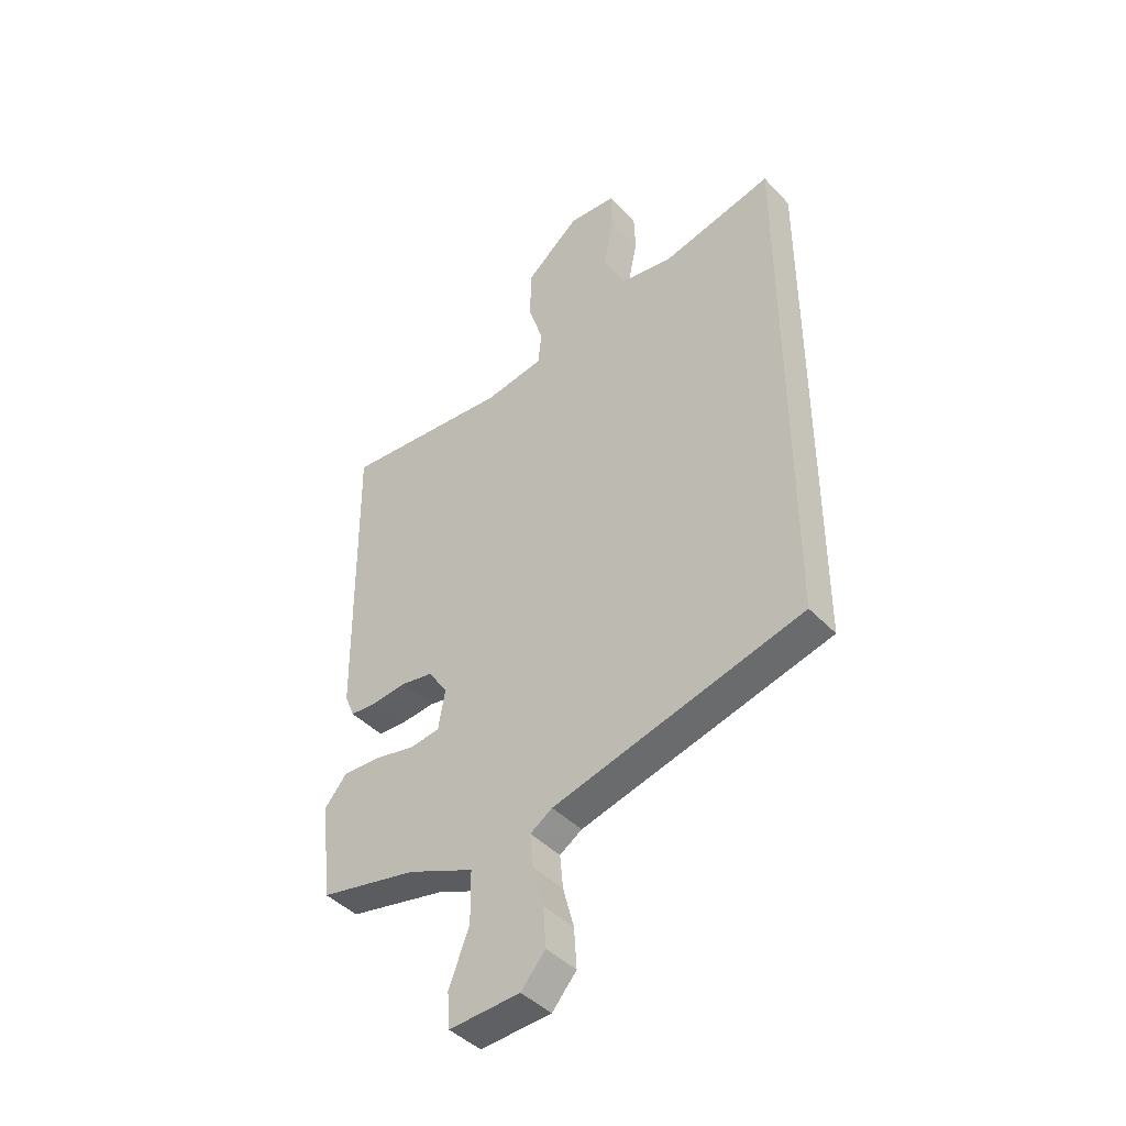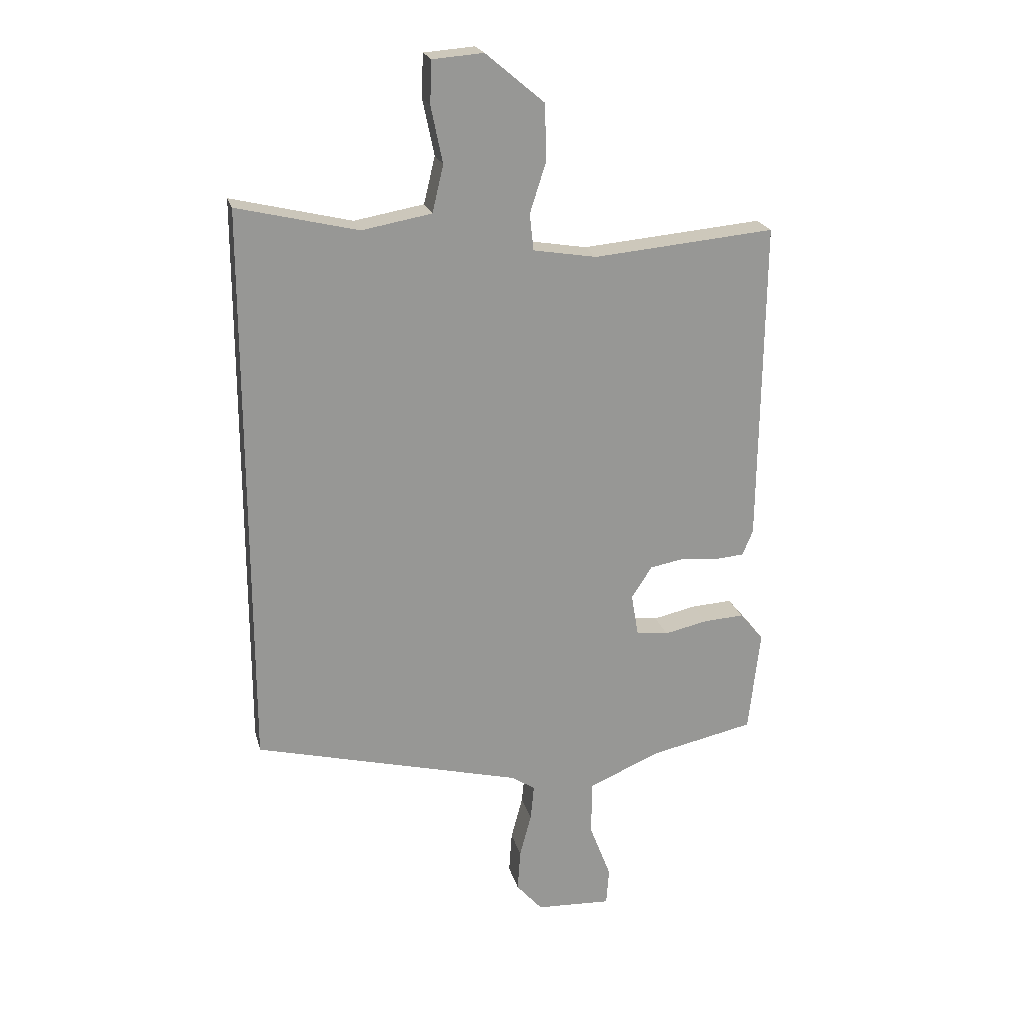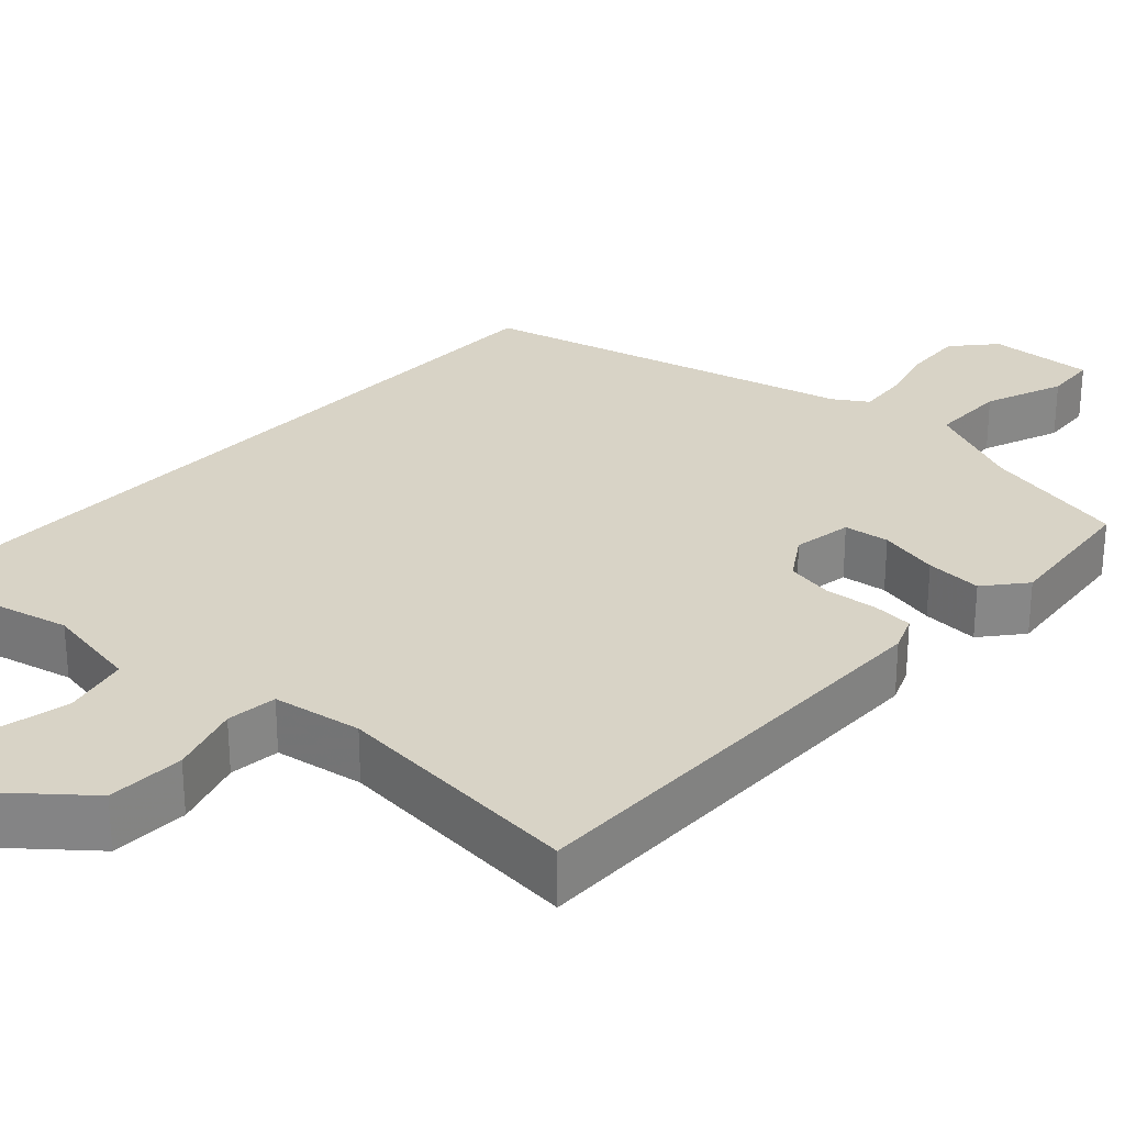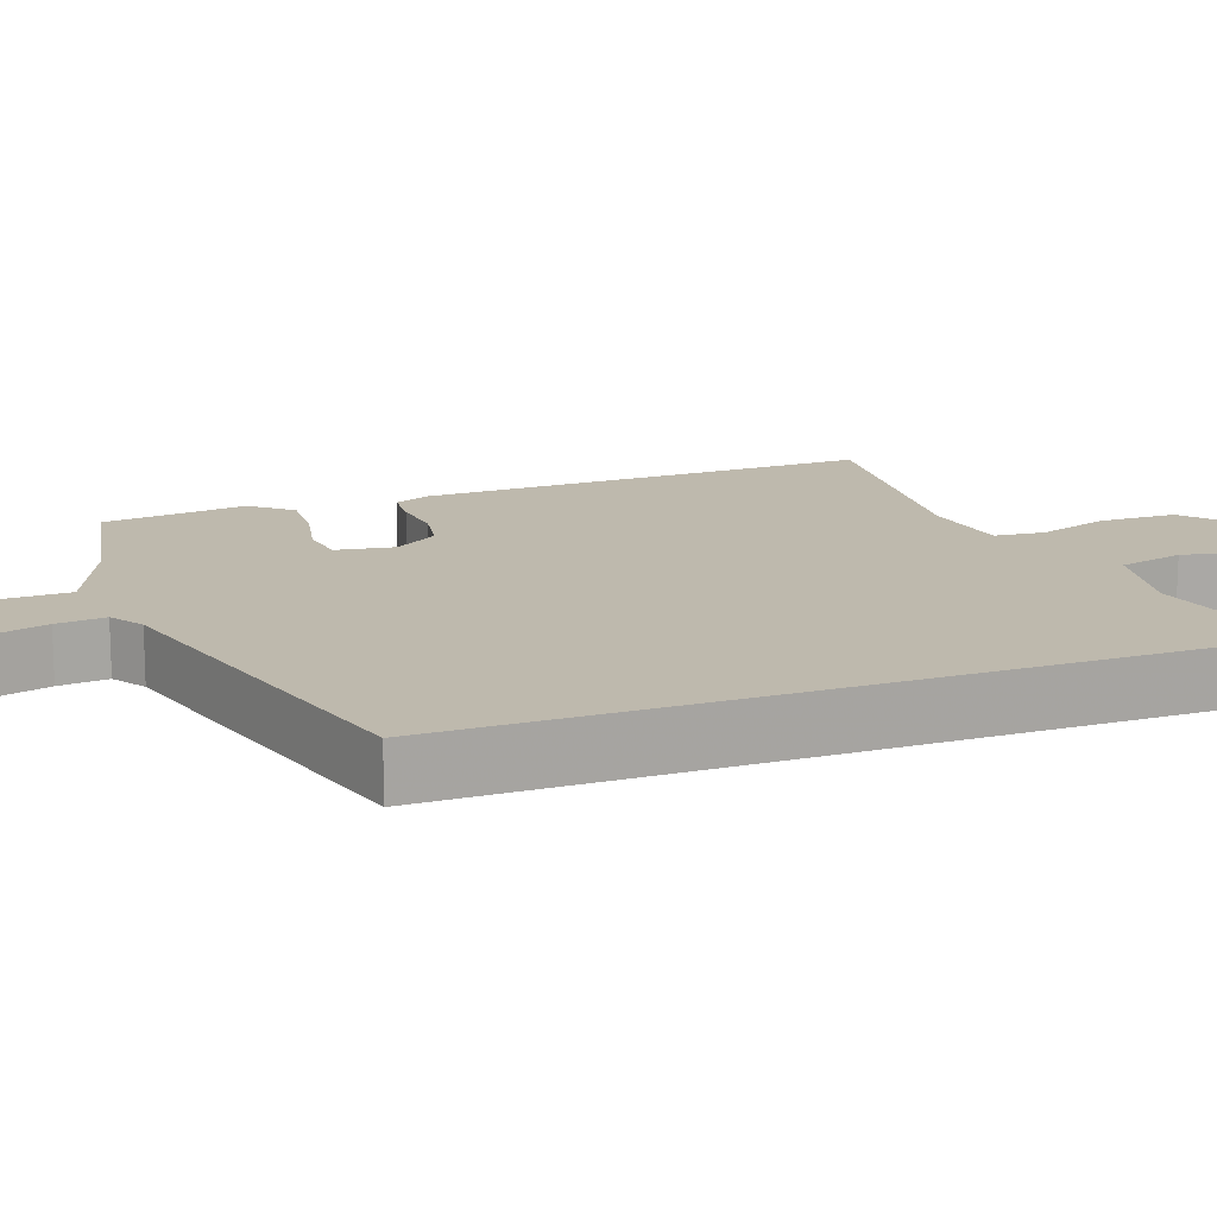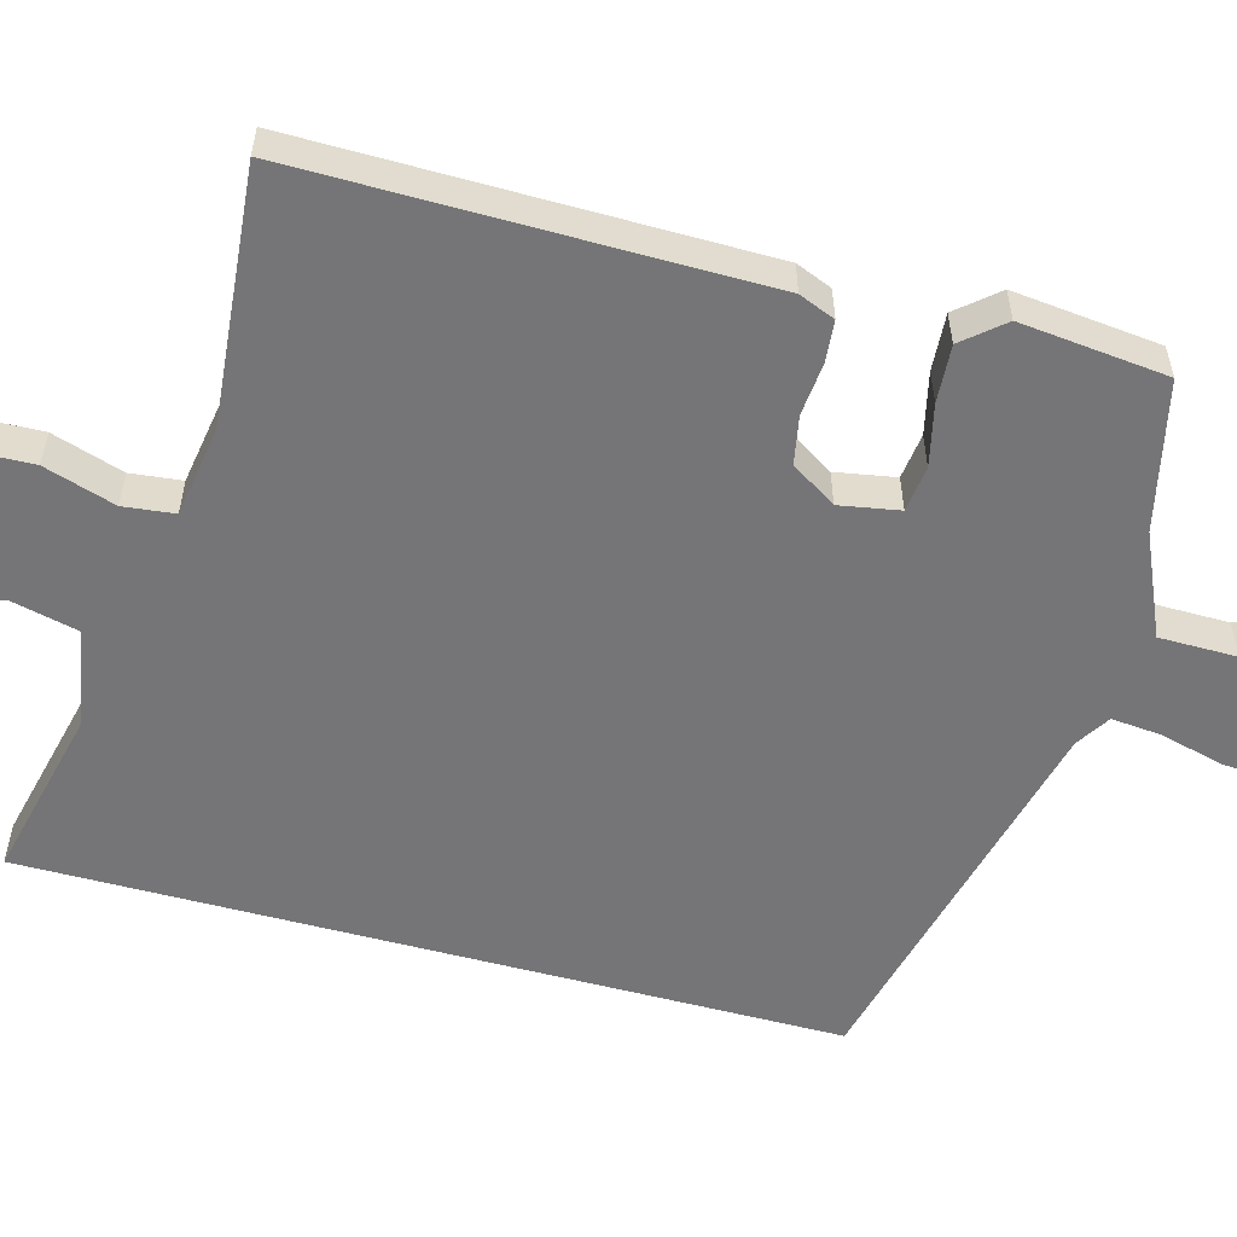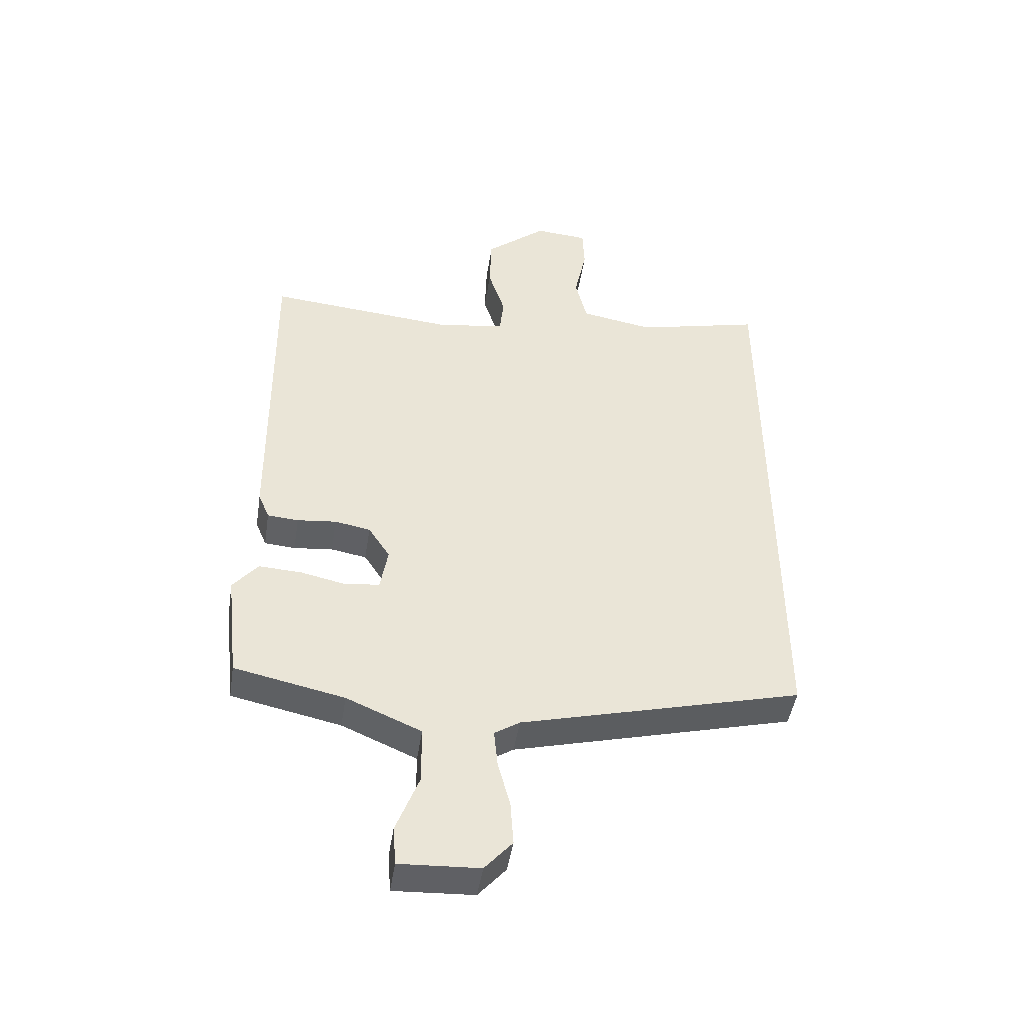
<metadata>
{"format":"obj","ext":"obj","renderer":"f3d","projection":"perspective","resolution":1024,"background":"white","views":[{"elev":-43.5,"azim":-140.3,"up":"+Z"},{"elev":21.9,"azim":-14.0,"up":"+Z"},{"elev":28.1,"azim":42.9,"up":"+Y"},{"elev":15.2,"azim":-110.4,"up":"+Y"},{"elev":-56.6,"azim":75.0,"up":"+Y"},{"elev":-46.5,"azim":171.2,"up":"+Z"}]}
</metadata>
<code>
v -0.5 0.07 -0.42
v -0.5 0.07 0.602
v -0.284 0.07 0.55
v -0.159 0.07 0.572
v -0.139 0.07 0.656
v -0.16 0.07 0.757
v -0.157 0.07 0.833
v -0.066 0.07 0.84
v 0.039 0.07 0.752
v 0.042 0.07 0.652
v 0.013 0.07 0.561
v 0.02 0.07 0.496
v 0.134 0.07 0.477
v 0.459 0.07 0.506
v 0.452 0.07 -0.077
v 0.433 0.07 -0.123
v 0.38 0.07 -0.127
v 0.313 0.07 -0.12
v 0.252 0.07 -0.131
v 0.215 0.07 -0.188
v 0.228 0.07 -0.264
v 0.286 0.07 -0.272
v 0.364 0.07 -0.255
v 0.437 0.07 -0.251
v 0.48 0.07 -0.303
v 0.459 0.07 -0.49
v 0.271 0.07 -0.53
v 0.143 0.07 -0.585
v 0.142 0.07 -0.684
v 0.181 0.07 -0.786
v 0.176 0.07 -0.853
v 0.04 0.07 -0.846
v -0.007 0.07 -0.792
v -0.002 0.07 -0.716
v 0.019 0.07 -0.637
v 0.025 0.07 -0.573
v -0.018 0.07 -0.545
v -0.5 0 -0.42
v -0.5 0 0.602
v -0.284 0 0.55
v -0.159 0 0.572
v -0.139 0 0.656
v -0.16 0 0.757
v -0.157 0 0.833
v -0.066 0 0.84
v 0.039 0 0.752
v 0.042 0 0.652
v 0.013 0 0.561
v 0.02 0 0.496
v 0.134 0 0.477
v 0.459 0 0.506
v 0.452 0 -0.077
v 0.433 0 -0.123
v 0.38 0 -0.127
v 0.313 0 -0.12
v 0.252 0 -0.131
v 0.215 0 -0.188
v 0.228 0 -0.264
v 0.286 0 -0.272
v 0.364 0 -0.255
v 0.437 0 -0.251
v 0.48 0 -0.303
v 0.459 0 -0.49
v 0.271 0 -0.53
v 0.143 0 -0.585
v 0.142 0 -0.684
v 0.181 0 -0.786
v 0.176 0 -0.853
v 0.04 0 -0.846
v -0.007 0 -0.792
v -0.002 0 -0.716
v 0.019 0 -0.637
v 0.025 0 -0.573
v -0.018 0 -0.545
f 33 34 35
f 32 33 35
f 31 32 35
f 30 31 35
f 29 30 35
f 28 29 35 36
f 27 28 36 37
f 26 27 37
f 25 26 37
f 24 25 37
f 23 24 37
f 22 23 37
f 16 17 18
f 15 16 18
f 14 15 18
f 13 14 18
f 12 13 18 19
f 9 10 11
f 8 9 11
f 7 8 11
f 6 7 11
f 5 6 11
f 4 5 11 12
f 12 19 20
f 4 12 20
f 3 4 20
f 21 22 37 1
f 3 20 21
f 2 3 21
f 1 2 21
f 72 71 70
f 72 70 69
f 72 69 68
f 72 68 67
f 72 67 66
f 73 72 66 65
f 74 73 65 64
f 74 64 63
f 74 63 62
f 74 62 61
f 74 61 60
f 74 60 59
f 55 54 53
f 55 53 52
f 55 52 51
f 55 51 50
f 56 55 50 49
f 48 47 46
f 48 46 45
f 48 45 44
f 48 44 43
f 48 43 42
f 49 48 42 41
f 57 56 49
f 57 49 41
f 57 41 40
f 38 74 59 58
f 58 57 40
f 58 40 39
f 58 39 38
f 1 38 39 2
f 2 39 40 3
f 3 40 41 4
f 4 41 42 5
f 5 42 43 6
f 6 43 44 7
f 7 44 45 8
f 8 45 46 9
f 9 46 47 10
f 10 47 48 11
f 11 48 49 12
f 12 49 50 13
f 13 50 51 14
f 14 51 52 15
f 15 52 53 16
f 16 53 54 17
f 17 54 55 18
f 18 55 56 19
f 19 56 57 20
f 20 57 58 21
f 21 58 59 22
f 22 59 60 23
f 23 60 61 24
f 24 61 62 25
f 25 62 63 26
f 26 63 64 27
f 27 64 65 28
f 28 65 66 29
f 29 66 67 30
f 30 67 68 31
f 31 68 69 32
f 32 69 70 33
f 33 70 71 34
f 34 71 72 35
f 35 72 73 36
f 36 73 74 37
f 37 74 38 1

</code>
